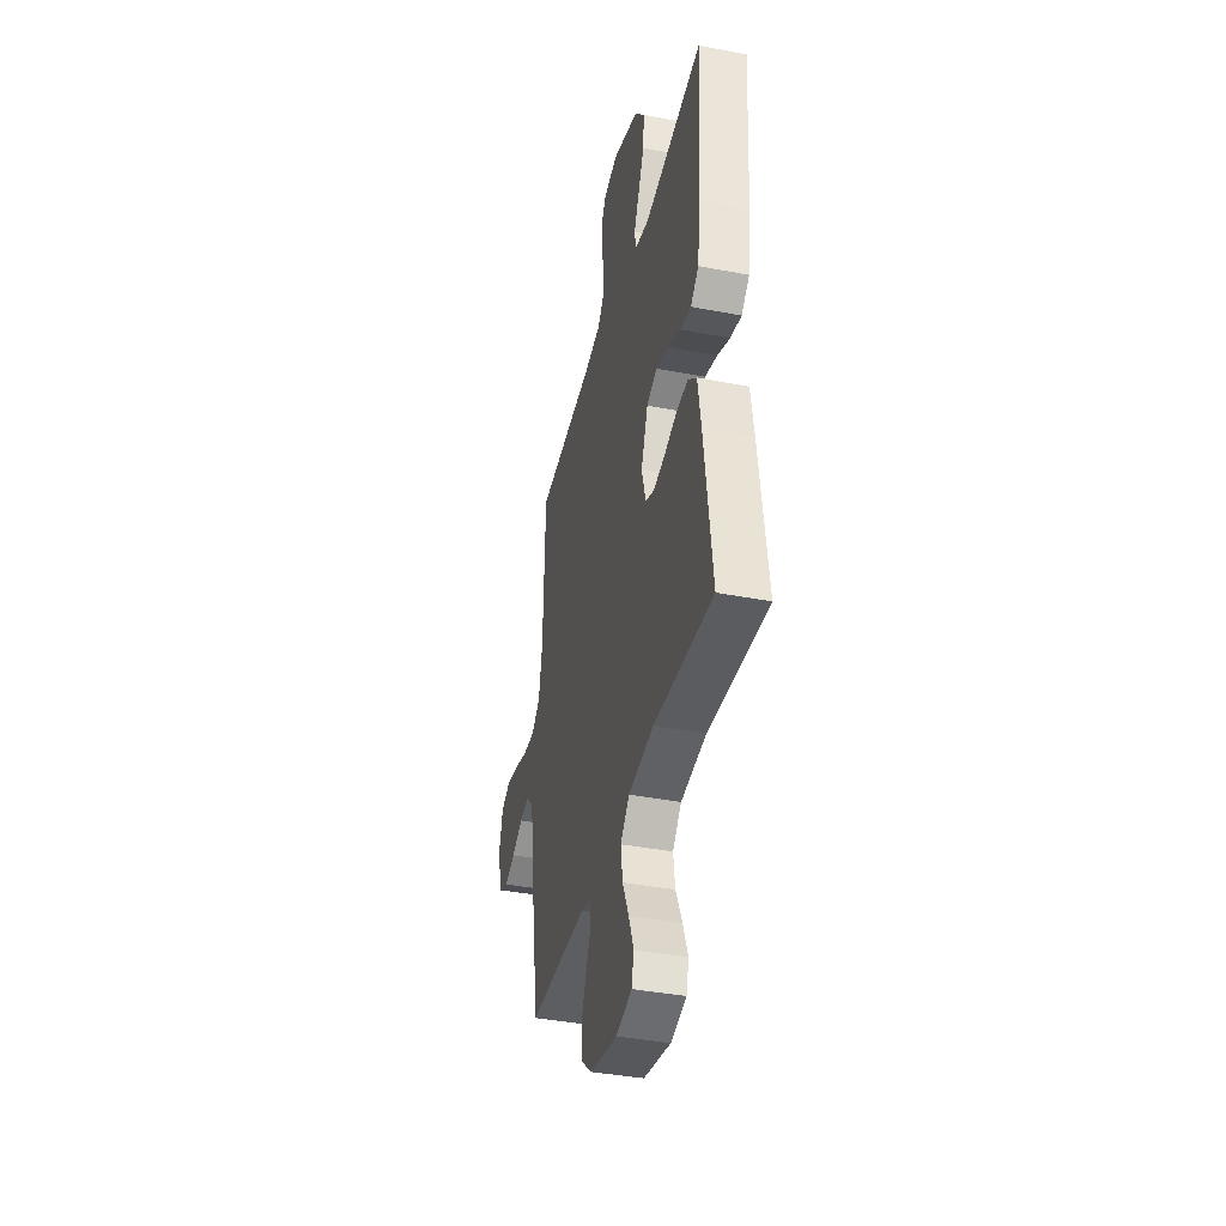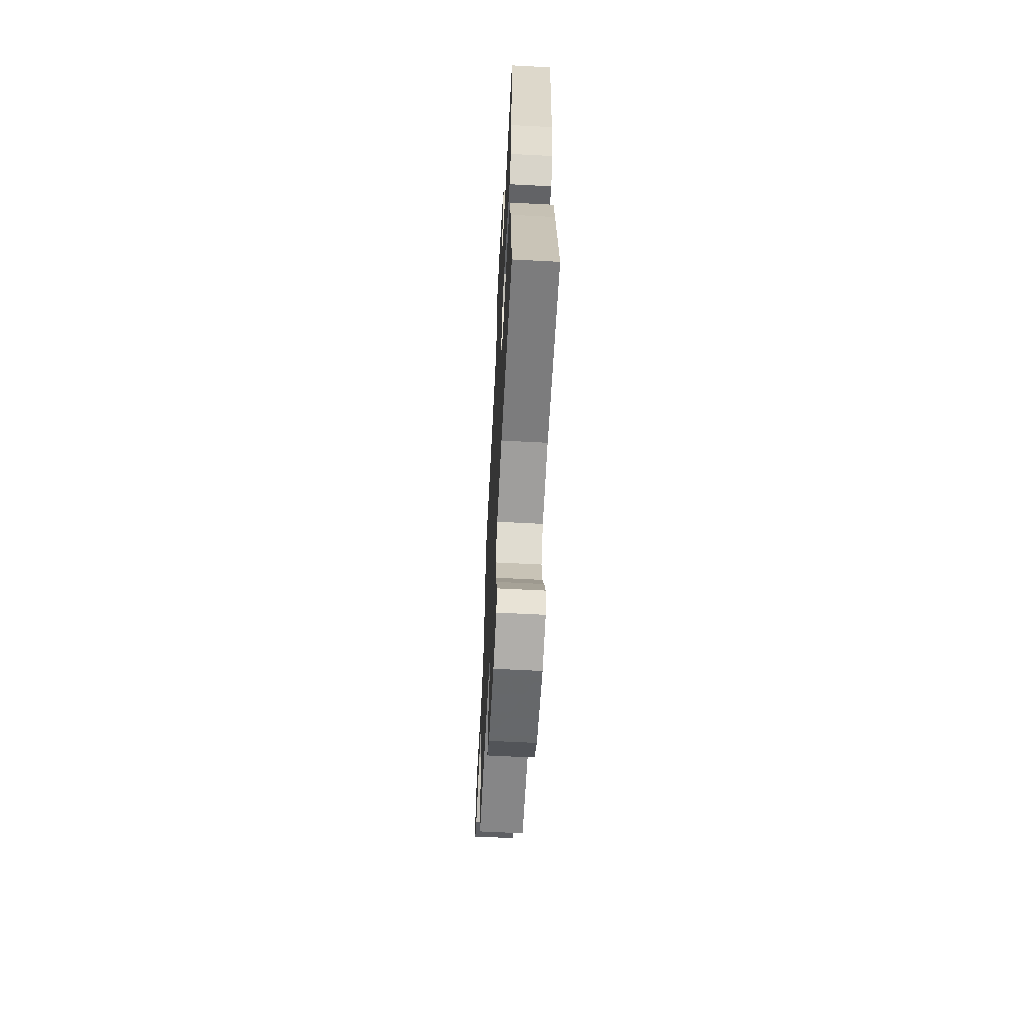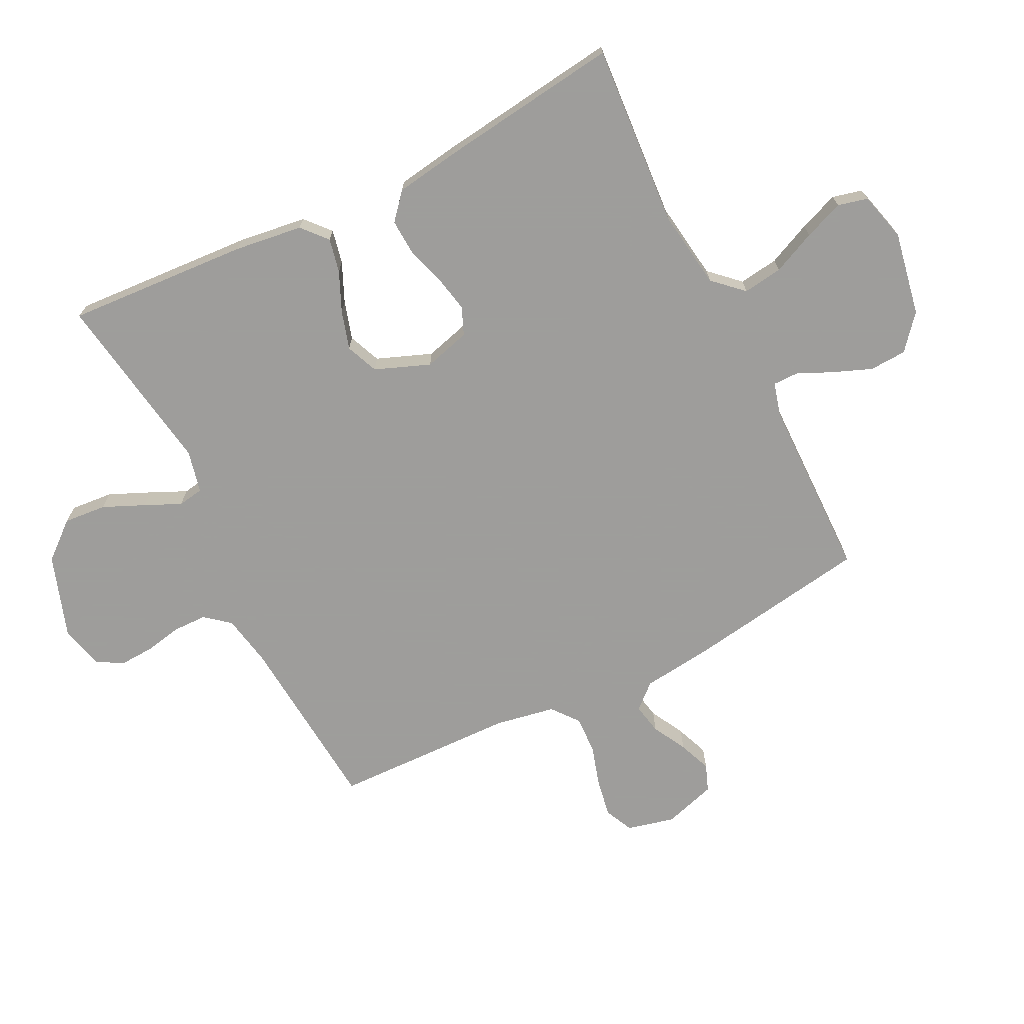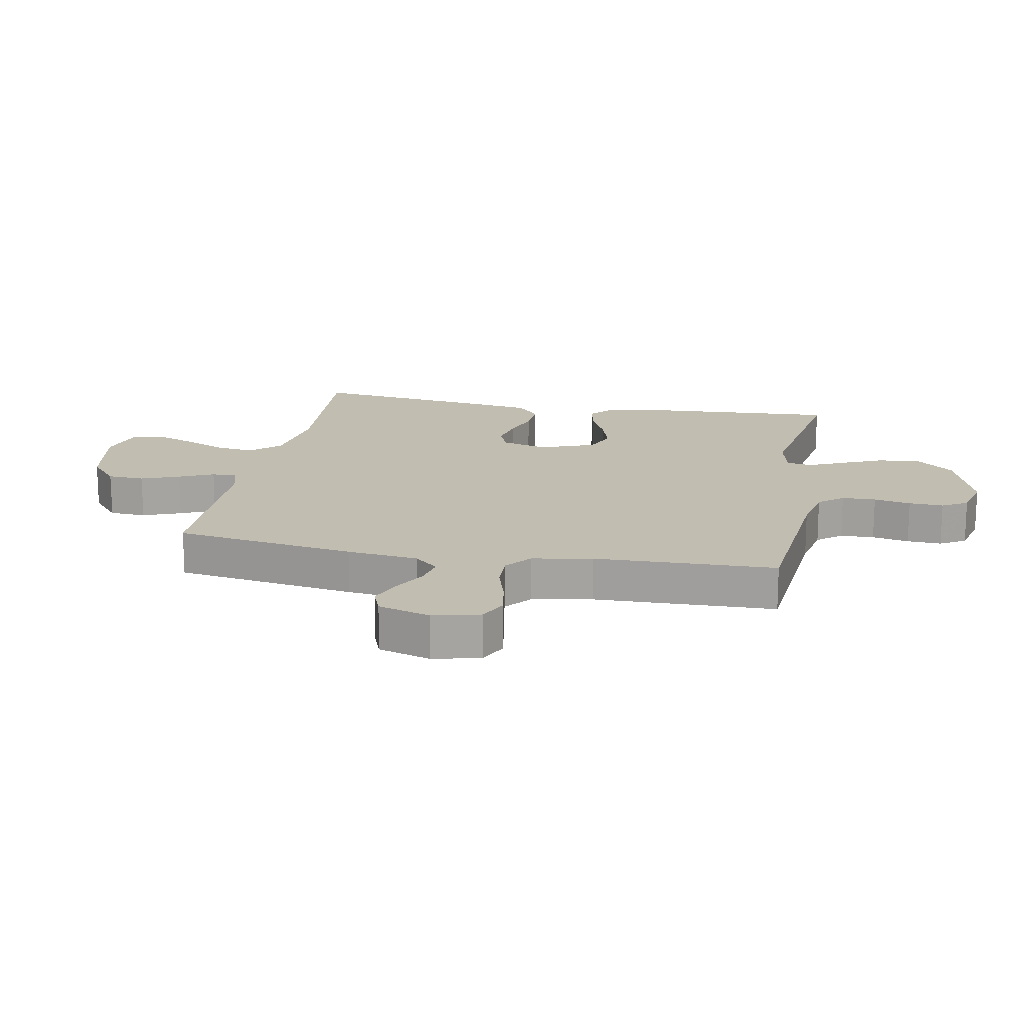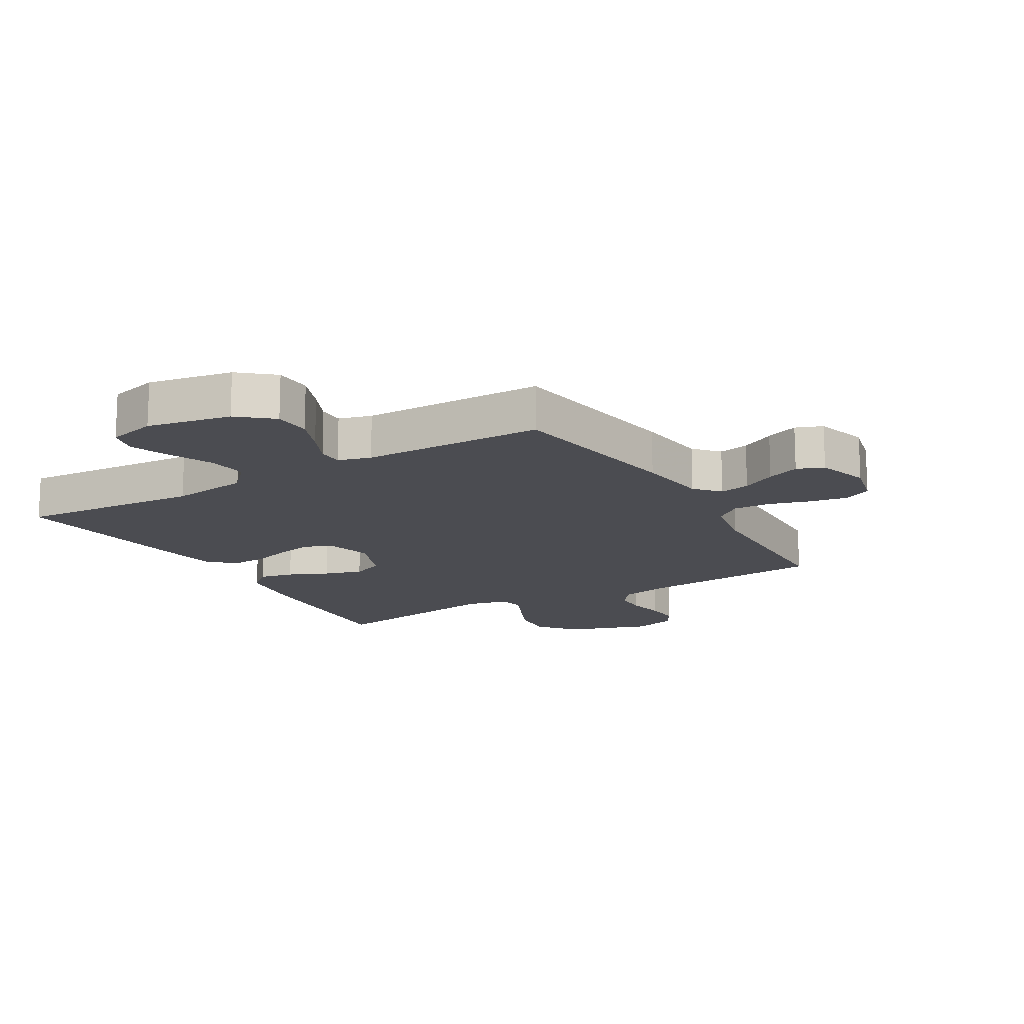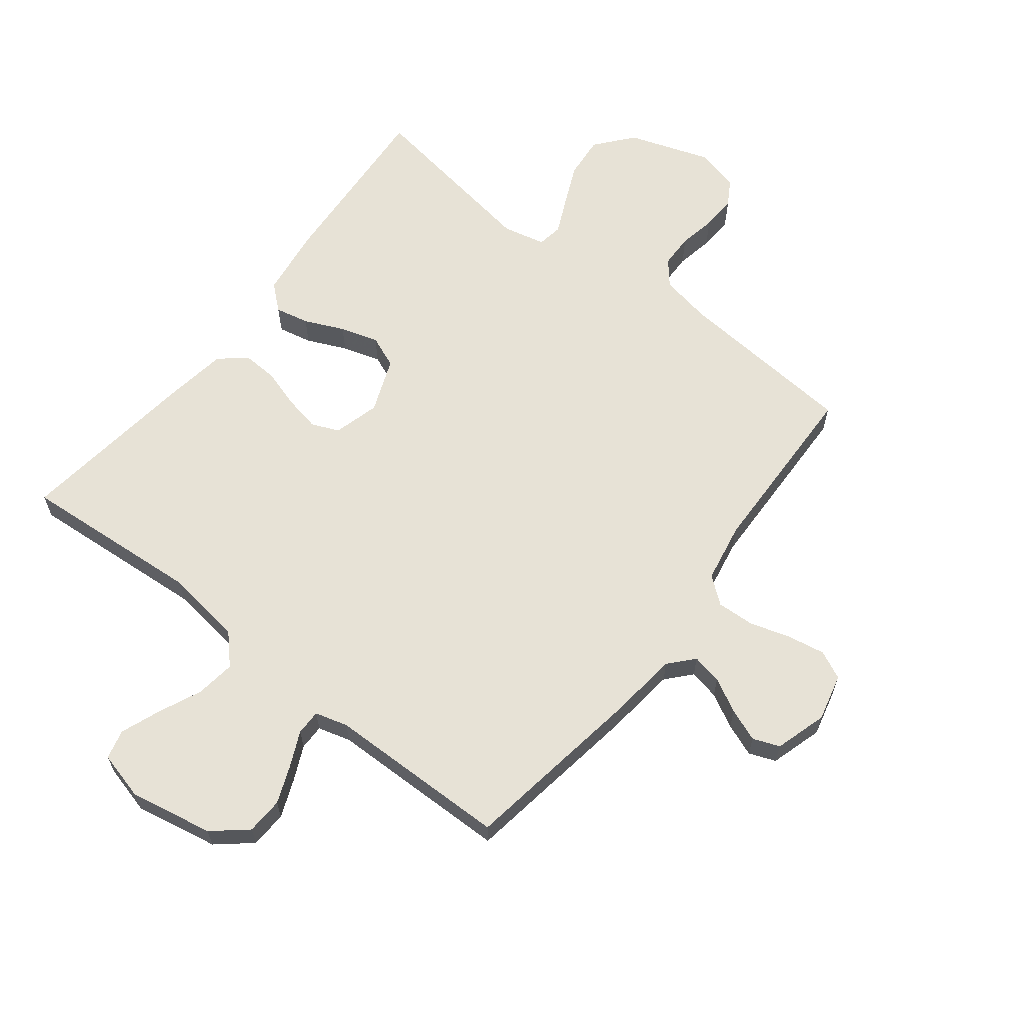
<metadata>
{"format":"obj","ext":"obj","renderer":"f3d","projection":"perspective","resolution":1024,"background":"white","views":[{"elev":-39.1,"azim":76.5,"up":"+Z"},{"elev":-63.0,"azim":87.0,"up":"+Z"},{"elev":-70.7,"azim":116.6,"up":"+Y"},{"elev":16.9,"azim":-79.2,"up":"+Y"},{"elev":-15.4,"azim":-149.5,"up":"+Y"},{"elev":63.4,"azim":-142.2,"up":"+Y"}]}
</metadata>
<code>
v 0.5 0.07 0.5
v 0.481 0.07 0.2
v 0.466 0.07 0.088
v 0.425 0.07 0.052
v 0.369 0.07 0.064
v 0.304 0.07 0.093
v 0.241 0.07 0.112
v 0.188 0.07 0.09
v 0.153 0.07 0
v 0.174 0.07 -0.076
v 0.219 0.07 -0.095
v 0.279 0.07 -0.083
v 0.343 0.07 -0.063
v 0.402 0.07 -0.06
v 0.445 0.07 -0.097
v 0.461 0.07 -0.2
v 0.5 0.07 -0.5
v 0.2 0.07 -0.478
v 0.071 0.07 -0.496
v 0.026 0.07 -0.544
v 0.035 0.07 -0.609
v 0.067 0.07 -0.68
v 0.092 0.07 -0.745
v 0.08 0.07 -0.794
v 0 0.07 -0.815
v -0.138 0.07 -0.789
v -0.194 0.07 -0.742
v -0.197 0.07 -0.681
v -0.172 0.07 -0.618
v -0.146 0.07 -0.561
v -0.146 0.07 -0.519
v -0.2 0.07 -0.504
v -0.5 0.07 -0.5
v -0.547 0.07 -0.2
v -0.561 0.07 -0.082
v -0.597 0.07 -0.042
v -0.647 0.07 -0.052
v -0.703 0.07 -0.082
v -0.757 0.07 -0.103
v -0.801 0.07 -0.086
v -0.827 0.07 0
v -0.808 0.07 0.078
v -0.761 0.07 0.1
v -0.699 0.07 0.089
v -0.632 0.07 0.069
v -0.57 0.07 0.066
v -0.526 0.07 0.101
v -0.508 0.07 0.2
v -0.5 0.07 0.5
v -0.2 0.07 0.525
v -0.116 0.07 0.541
v -0.083 0.07 0.581
v -0.082 0.07 0.637
v -0.094 0.07 0.698
v -0.097 0.07 0.755
v -0.072 0.07 0.797
v 0 0.07 0.815
v 0.135 0.07 0.769
v 0.186 0.07 0.708
v 0.18 0.07 0.638
v 0.15 0.07 0.57
v 0.123 0.07 0.511
v 0.13 0.07 0.469
v 0.2 0.07 0.453
v 0.5 0 0.5
v 0.481 0 0.2
v 0.466 0 0.088
v 0.425 0 0.052
v 0.369 0 0.064
v 0.304 0 0.093
v 0.241 0 0.112
v 0.188 0 0.09
v 0.153 0 0
v 0.174 0 -0.076
v 0.219 0 -0.095
v 0.279 0 -0.083
v 0.343 0 -0.063
v 0.402 0 -0.06
v 0.445 0 -0.097
v 0.461 0 -0.2
v 0.5 0 -0.5
v 0.2 0 -0.478
v 0.071 0 -0.496
v 0.026 0 -0.544
v 0.035 0 -0.609
v 0.067 0 -0.68
v 0.092 0 -0.745
v 0.08 0 -0.794
v 0 0 -0.815
v -0.138 0 -0.789
v -0.194 0 -0.742
v -0.197 0 -0.681
v -0.172 0 -0.618
v -0.146 0 -0.561
v -0.146 0 -0.519
v -0.2 0 -0.504
v -0.5 0 -0.5
v -0.547 0 -0.2
v -0.561 0 -0.082
v -0.597 0 -0.042
v -0.647 0 -0.052
v -0.703 0 -0.082
v -0.757 0 -0.103
v -0.801 0 -0.086
v -0.827 0 0
v -0.808 0 0.078
v -0.761 0 0.1
v -0.699 0 0.089
v -0.632 0 0.069
v -0.57 0 0.066
v -0.526 0 0.101
v -0.508 0 0.2
v -0.5 0 0.5
v -0.2 0 0.525
v -0.116 0 0.541
v -0.083 0 0.581
v -0.082 0 0.637
v -0.094 0 0.698
v -0.097 0 0.755
v -0.072 0 0.797
v 0 0 0.815
v 0.135 0 0.769
v 0.186 0 0.708
v 0.18 0 0.638
v 0.15 0 0.57
v 0.123 0 0.511
v 0.13 0 0.469
v 0.2 0 0.453
f 59 60 61 62
f 57 58 59 62
f 57 62 63
f 56 57 63
f 53 54 55 56
f 52 53 56 63
f 51 52 63
f 50 51 63
f 48 49 50 63
f 47 48 63 64
f 42 43 44 45
f 40 41 42 45
f 40 45 46
f 37 38 39 40
f 37 40 46
f 36 37 46 47
f 32 33 34 35
f 31 32 35
f 31 35 36 47
f 27 28 29 30
f 25 26 27 30
f 25 30 31
f 24 25 31
f 21 22 23 24
f 21 24 31 47
f 15 16 17 18
f 15 18 19
f 12 13 14 15
f 11 12 15 19
f 10 11 19 20
f 3 4 5 6
f 3 6 7
f 2 3 7
f 1 2 7
f 64 1 7 8
f 20 21 47
f 9 10 20 47
f 8 9 47 64
f 126 125 124 123
f 126 123 122 121
f 127 126 121
f 127 121 120
f 120 119 118 117
f 127 120 117 116
f 127 116 115
f 127 115 114
f 127 114 113 112
f 128 127 112 111
f 109 108 107 106
f 109 106 105 104
f 110 109 104
f 104 103 102 101
f 110 104 101
f 111 110 101 100
f 99 98 97 96
f 99 96 95
f 111 100 99 95
f 94 93 92 91
f 94 91 90 89
f 95 94 89
f 95 89 88
f 88 87 86 85
f 111 95 88 85
f 82 81 80 79
f 83 82 79
f 79 78 77 76
f 83 79 76 75
f 84 83 75 74
f 70 69 68 67
f 71 70 67
f 71 67 66
f 71 66 65
f 72 71 65 128
f 111 85 84
f 111 84 74 73
f 128 111 73 72
f 1 65 66 2
f 2 66 67 3
f 3 67 68 4
f 4 68 69 5
f 5 69 70 6
f 6 70 71 7
f 7 71 72 8
f 8 72 73 9
f 9 73 74 10
f 10 74 75 11
f 11 75 76 12
f 12 76 77 13
f 13 77 78 14
f 14 78 79 15
f 15 79 80 16
f 16 80 81 17
f 17 81 82 18
f 18 82 83 19
f 19 83 84 20
f 20 84 85 21
f 21 85 86 22
f 22 86 87 23
f 23 87 88 24
f 24 88 89 25
f 25 89 90 26
f 26 90 91 27
f 27 91 92 28
f 28 92 93 29
f 29 93 94 30
f 30 94 95 31
f 31 95 96 32
f 32 96 97 33
f 33 97 98 34
f 34 98 99 35
f 35 99 100 36
f 36 100 101 37
f 37 101 102 38
f 38 102 103 39
f 39 103 104 40
f 40 104 105 41
f 41 105 106 42
f 42 106 107 43
f 43 107 108 44
f 44 108 109 45
f 45 109 110 46
f 46 110 111 47
f 47 111 112 48
f 48 112 113 49
f 49 113 114 50
f 50 114 115 51
f 51 115 116 52
f 52 116 117 53
f 53 117 118 54
f 54 118 119 55
f 55 119 120 56
f 56 120 121 57
f 57 121 122 58
f 58 122 123 59
f 59 123 124 60
f 60 124 125 61
f 61 125 126 62
f 62 126 127 63
f 63 127 128 64
f 64 128 65 1

</code>
